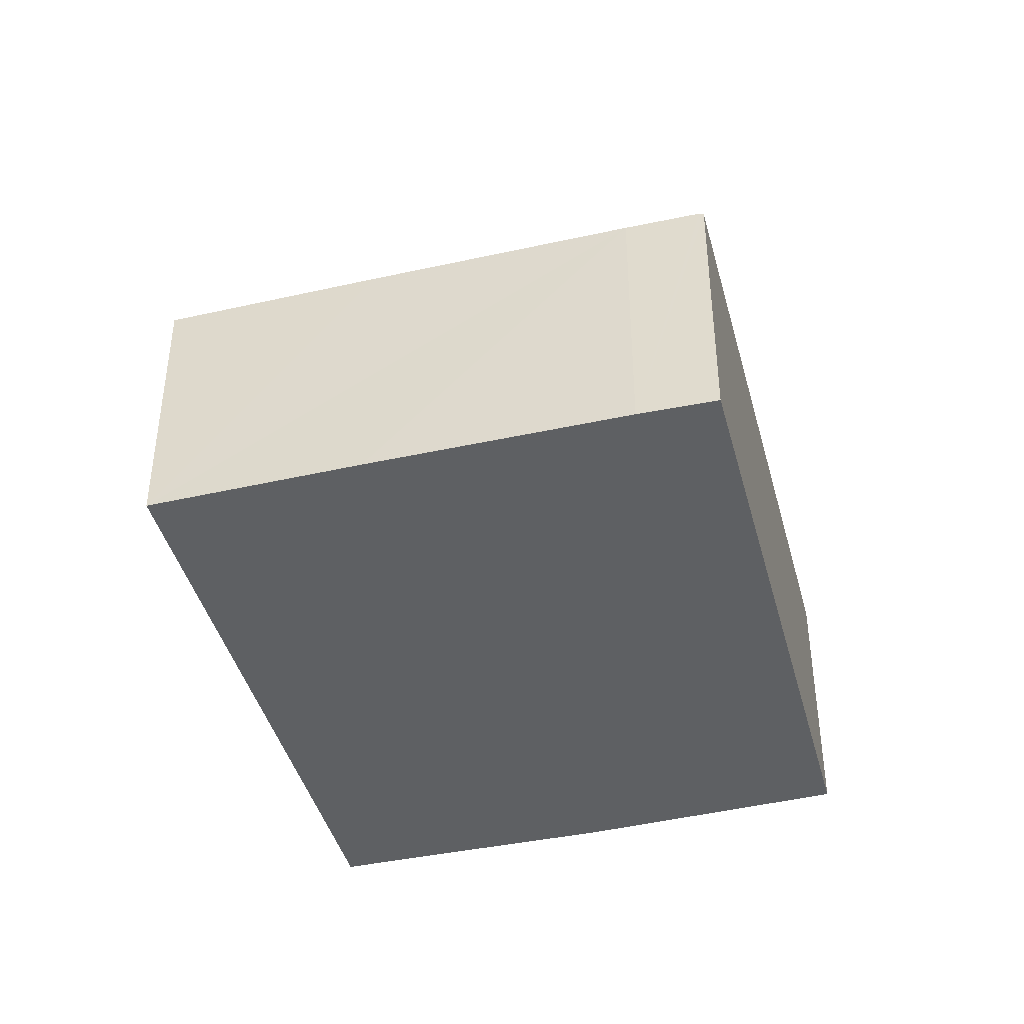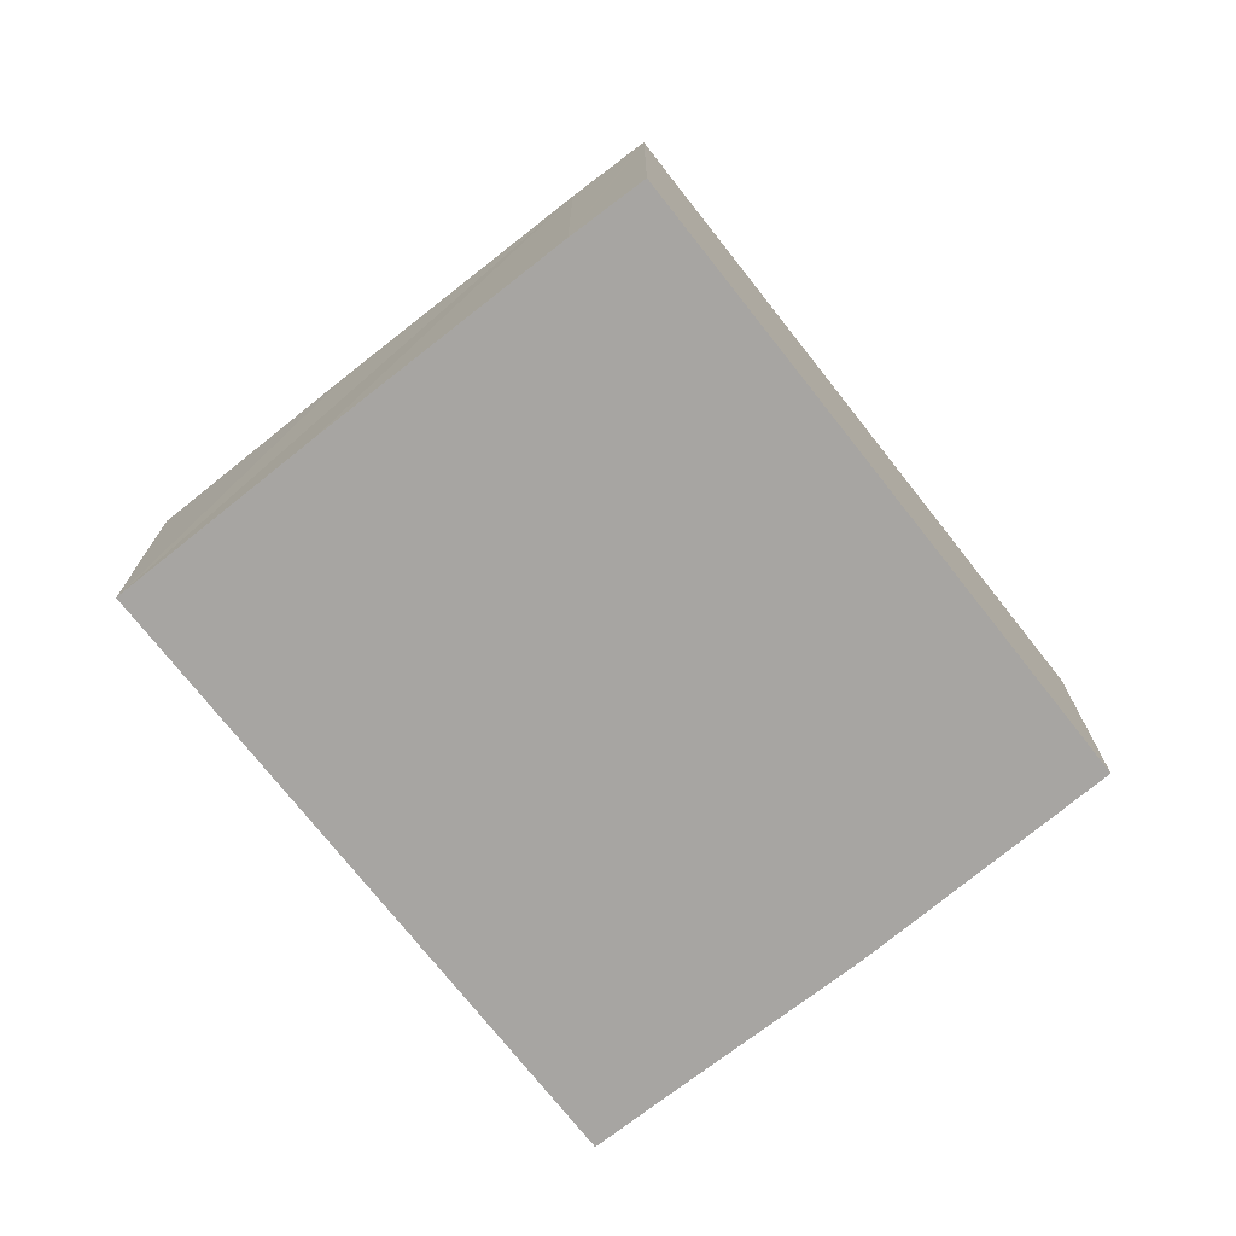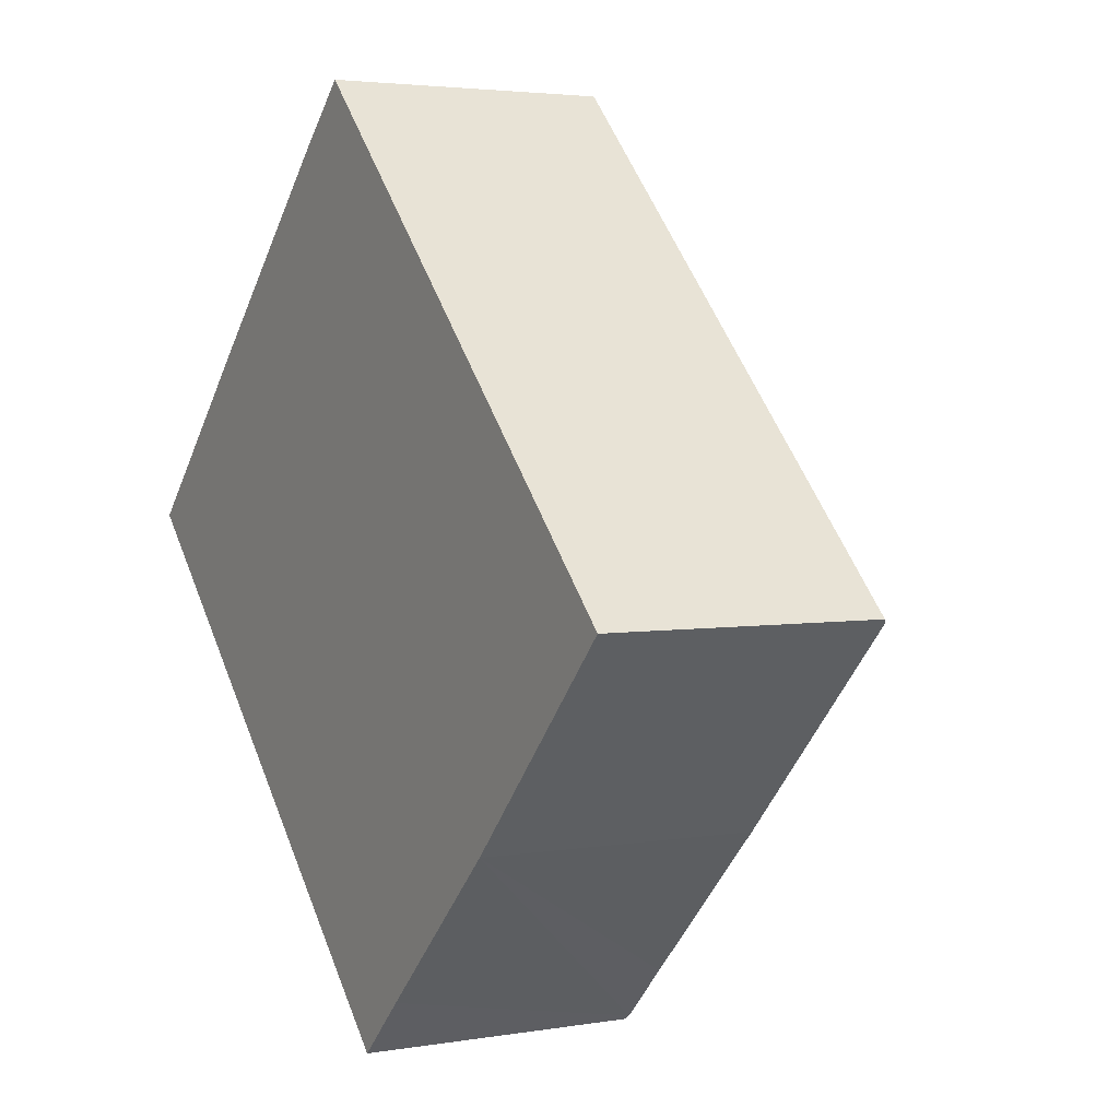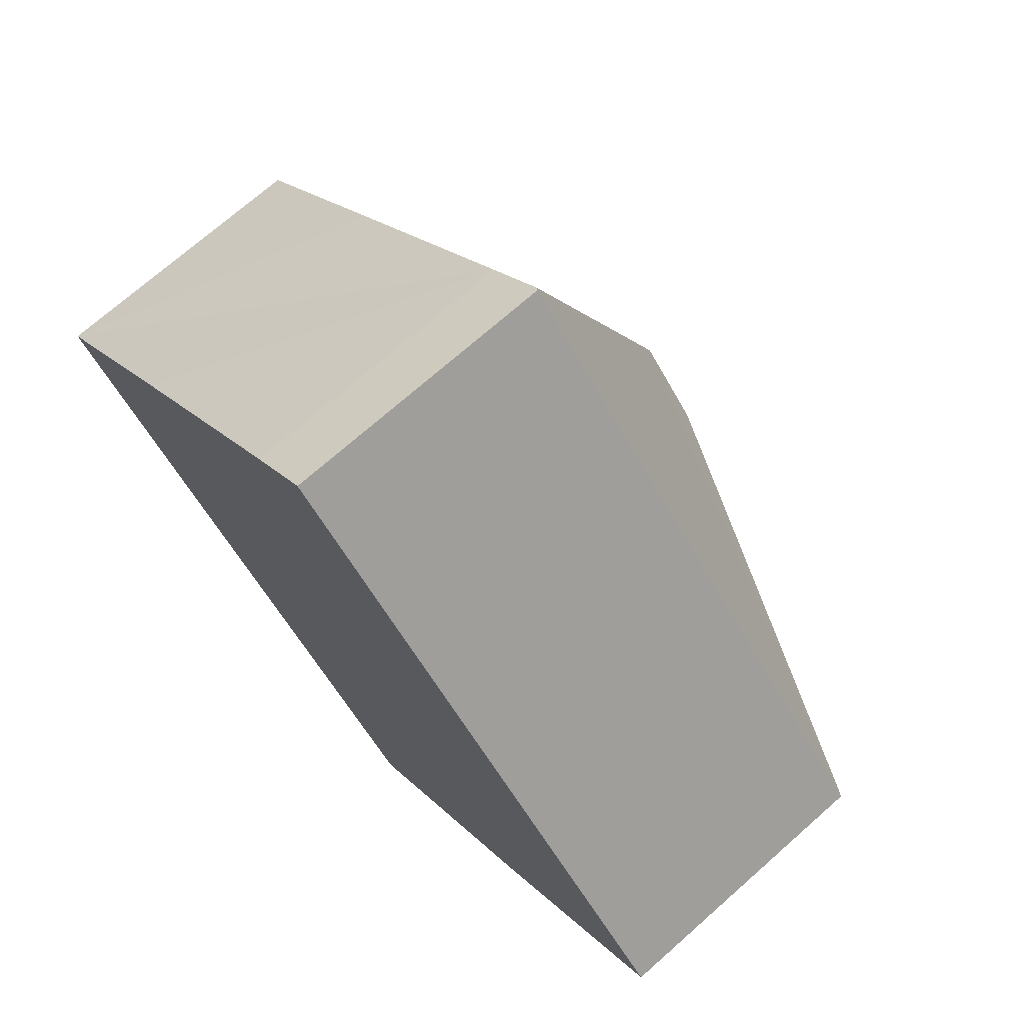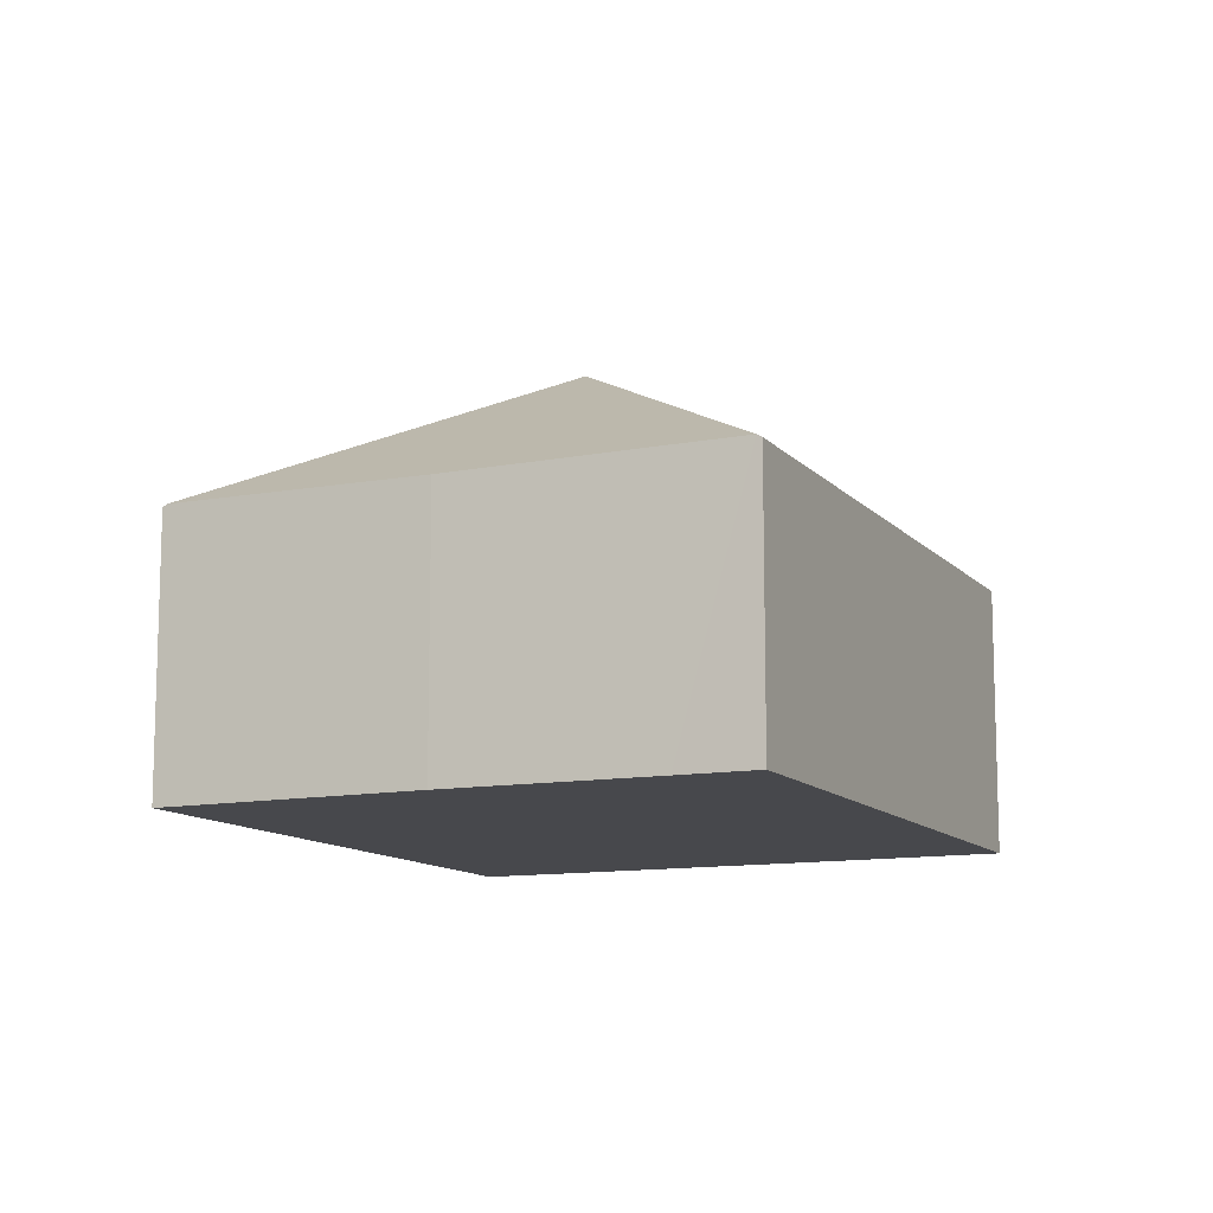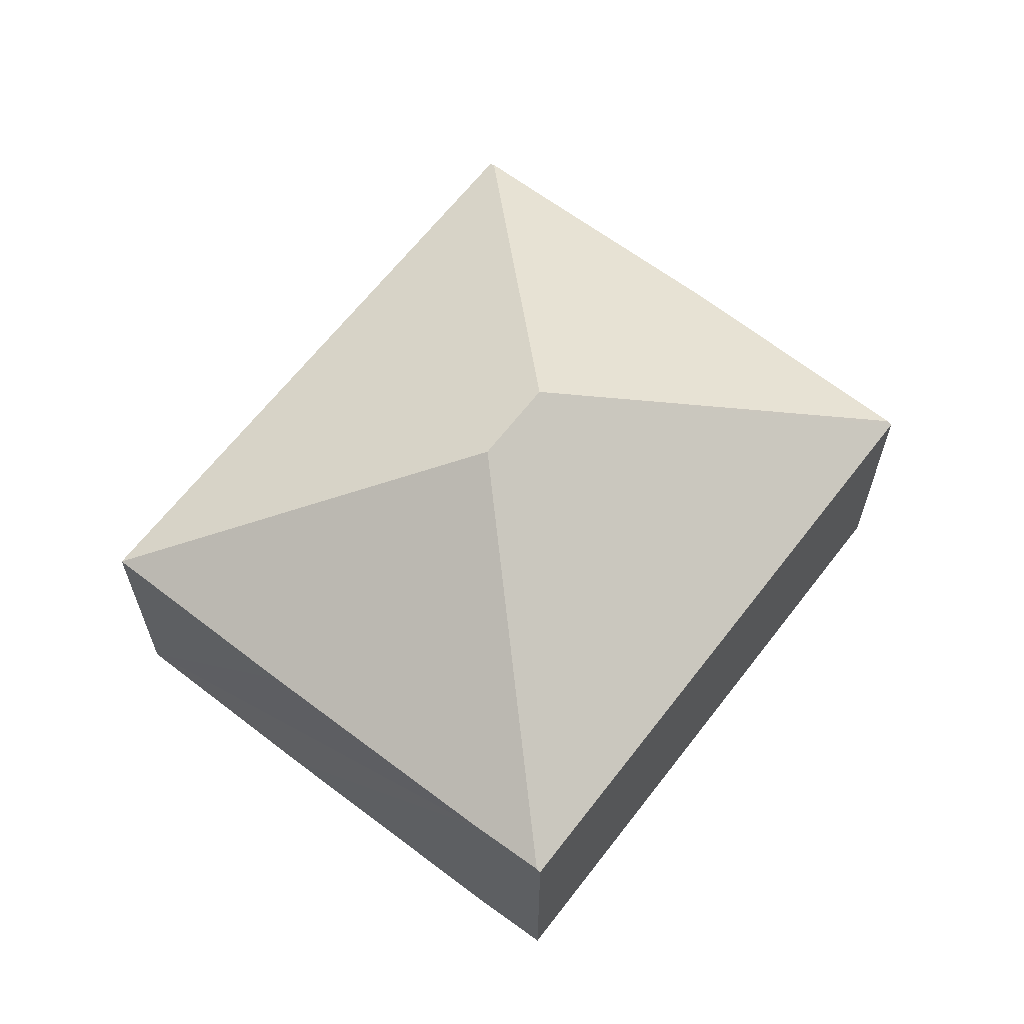
<metadata>
{"format":"obj","ext":"obj","renderer":"f3d","projection":"perspective","resolution":1024,"background":"white","views":[{"elev":-42.6,"azim":-30.2,"up":"+Y"},{"elev":-73.9,"azim":-6.7,"up":"+Y"},{"elev":3.4,"azim":60.1,"up":"+Z"},{"elev":71.5,"azim":48.5,"up":"+Z"},{"elev":-11.6,"azim":159.3,"up":"+Y"},{"elev":64.3,"azim":-7.4,"up":"+Y"}]}
</metadata>
<code>
v  11.03 10.21 -1.463
v  12.33 6.421 -9.641
v  11.05 6.433 -10.9
v  16.01 6.363 -6.065
v  20.41 6.432 -1.443
v  10.97 6.363 -10.99
v  9.658 6.363 -9.676
v  0 6.363 3.896e-16
v  9.547 10.21 0.026
v  3.688 6.36 3.745
v  8.215 6.387 8.253
v  9.527 6.418 9.502
v  9.601 6.36 9.572
v  9.658 6.36 9.515
v  20.5 6.366 -1.358
v  10.97 6.728e-16 -10.99
v  0 0 0
v  9.658 5.925e-16 -9.676
v  3.688 -2.293e-16 3.745
v  8.215 -5.054e-16 8.253
v  9.601 -5.861e-16 9.572
v  9.527 -5.818e-16 9.502
v  20.5 8.315e-17 -1.358
v  9.658 -5.826e-16 9.515
v  16.01 3.714e-16 -6.065
v  20.41 8.836e-17 -1.443
v  12.33 5.903e-16 -9.641
v  11.05 6.674e-16 -10.9
g defaultobject
f 1 2 3
f 2 1 4
f 4 1 5
f 6 1 3
f 1 6 7
f 1 7 8
f 1 8 9
f 10 9 8
f 9 10 11
f 9 11 12
f 13 9 12
f 9 13 14
f 9 14 15
f 9 15 1
f 1 15 5
f 16 7 6
f 7 16 8
f 8 16 17
f 17 16 18
f 17 10 8
f 10 17 11
f 11 17 19
f 11 19 20
f 20 12 11
f 12 20 13
f 13 20 21
f 21 20 22
f 21 14 13
f 14 21 15
f 15 21 23
f 23 21 24
f 15 4 5
f 4 15 23
f 4 23 25
f 25 23 26
f 25 2 4
f 2 25 3
f 3 25 27
f 3 27 6
f 6 27 16
f 16 27 28
f 22 24 21
f 24 22 20
f 24 20 23
f 23 20 19
f 23 19 17
f 23 17 18
f 23 18 26
f 26 18 25
f 25 18 27
f 27 18 28
f 28 18 16

</code>
